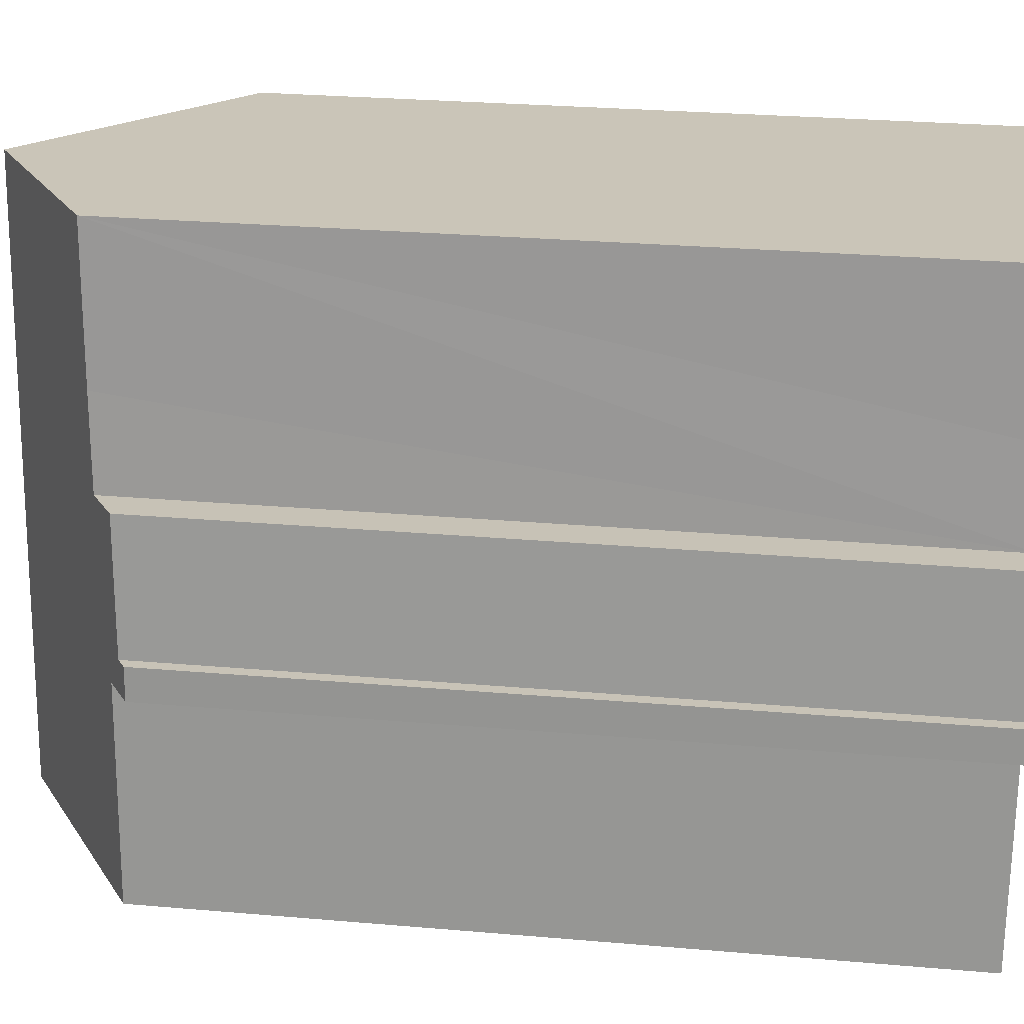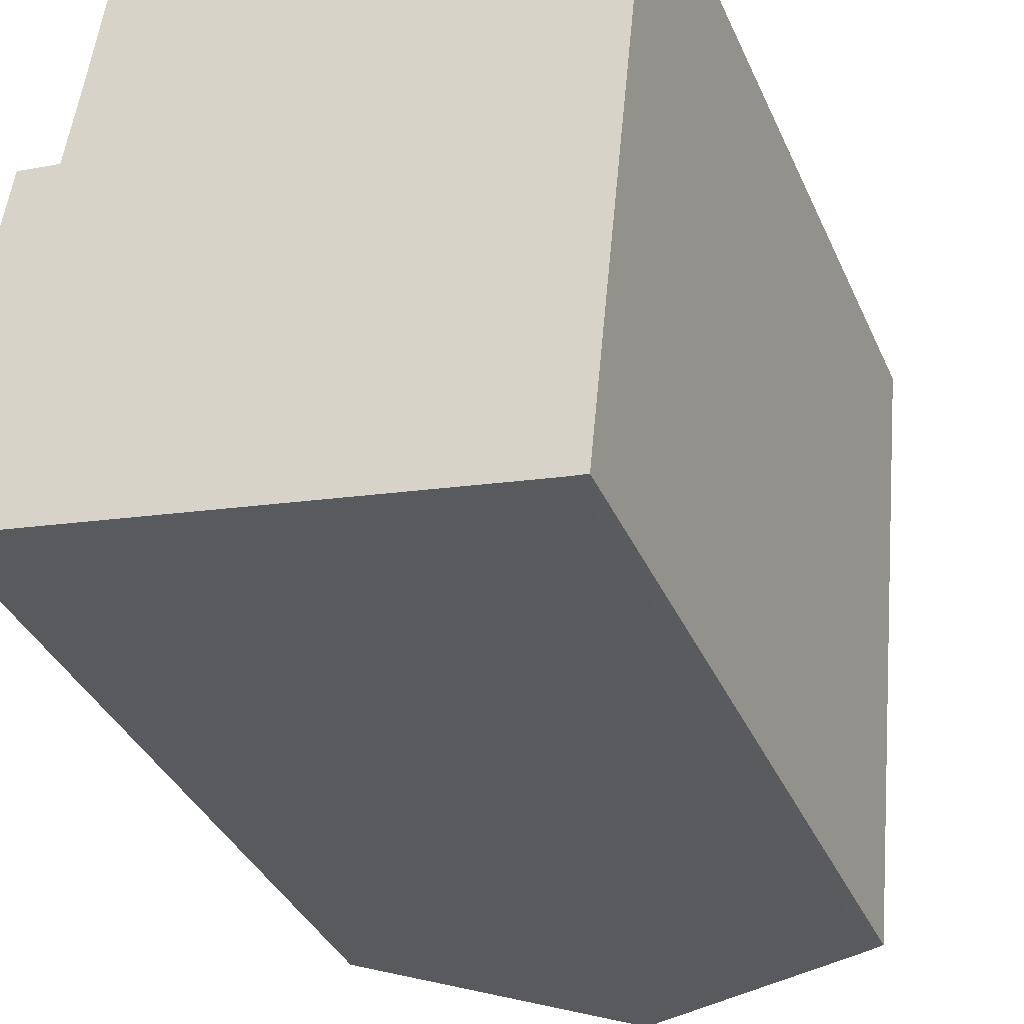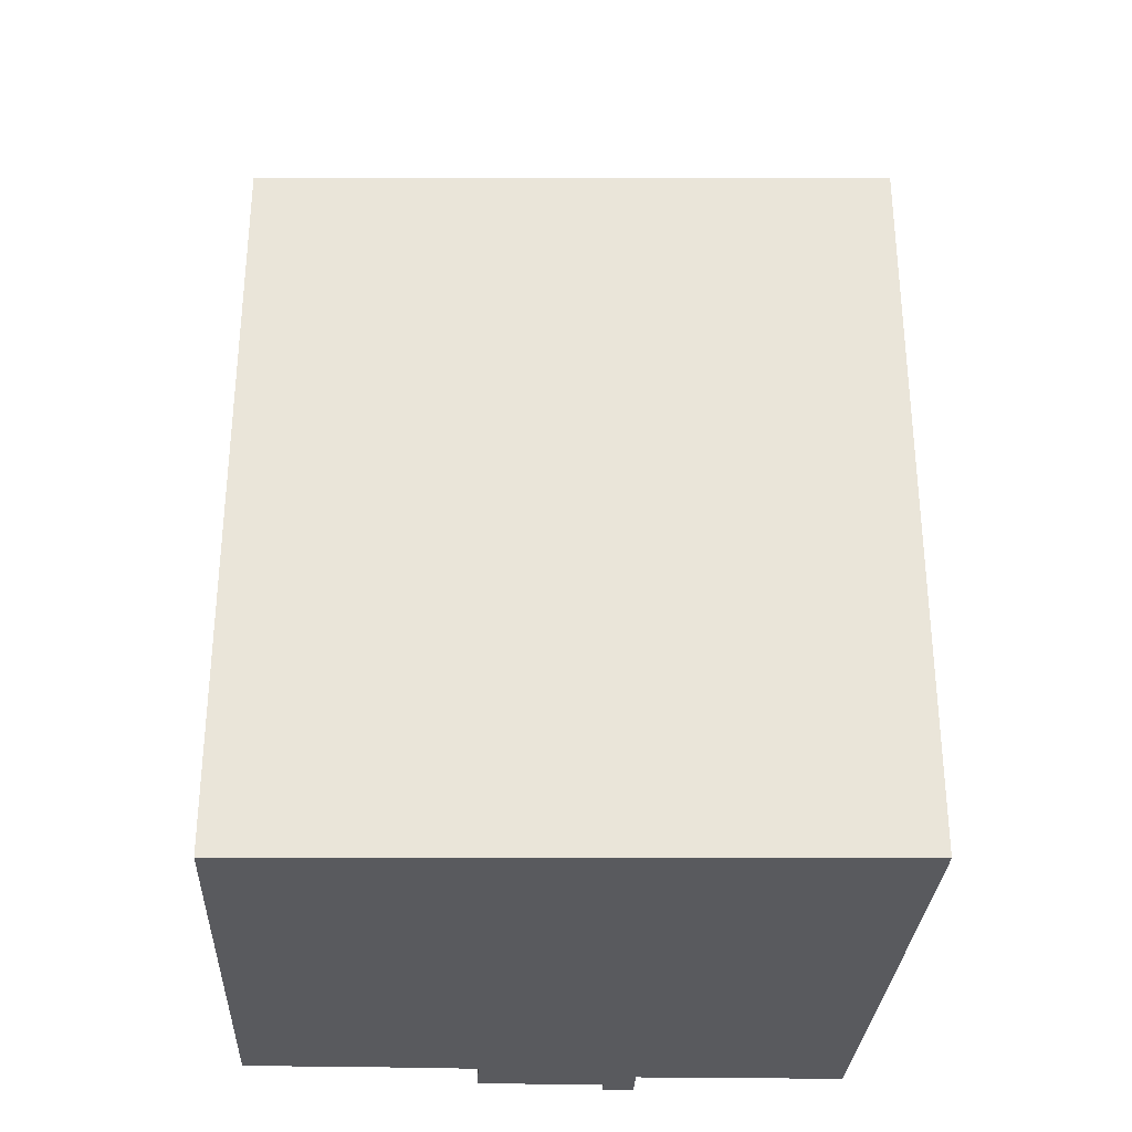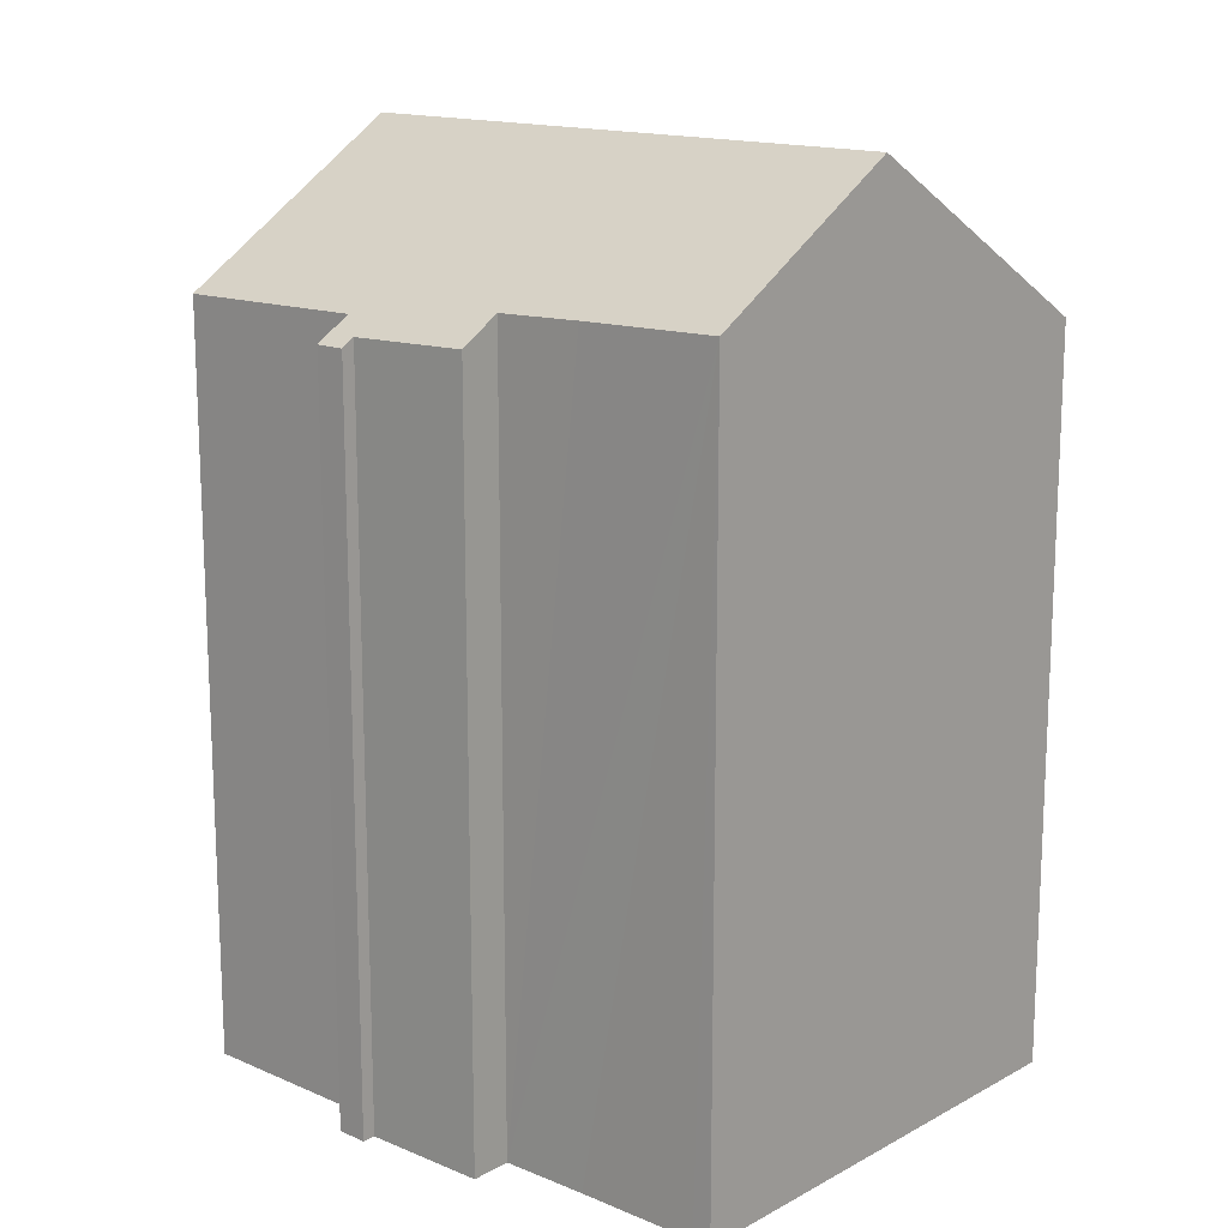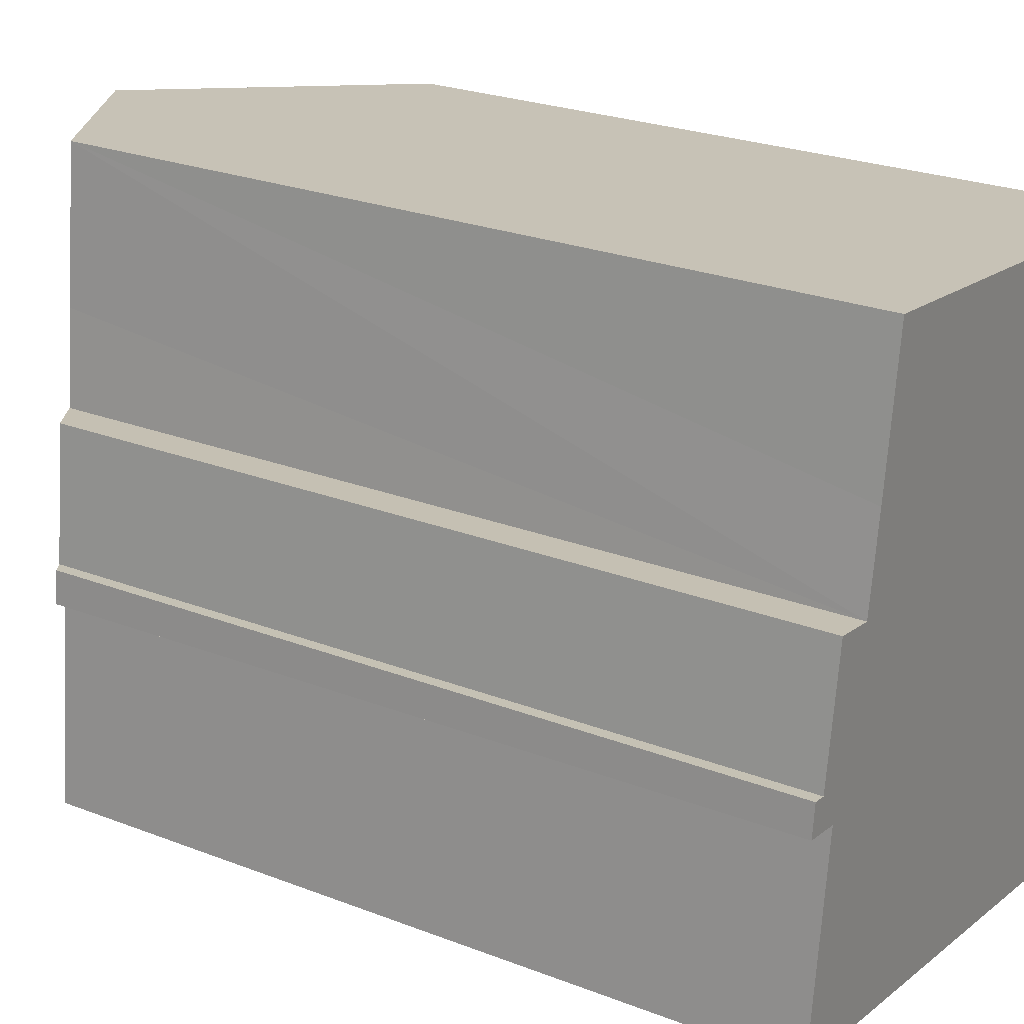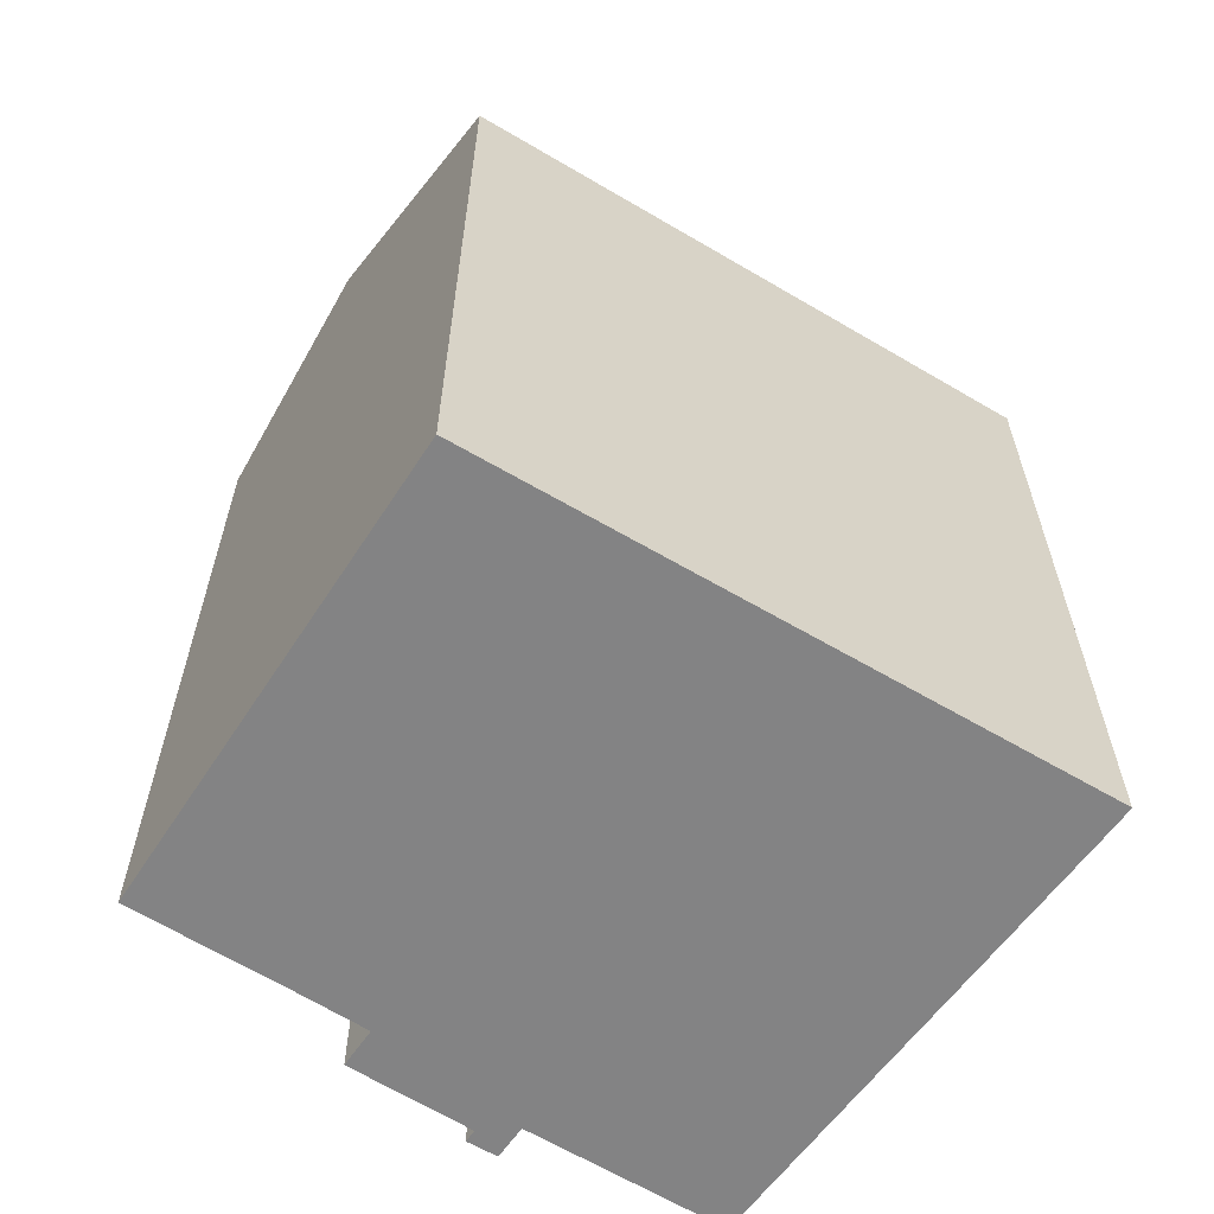
<metadata>
{"format":"obj","ext":"obj","renderer":"f3d","projection":"perspective","resolution":1024,"background":"white","views":[{"elev":27.9,"azim":-82.5,"up":"+Z"},{"elev":-36.7,"azim":21.9,"up":"+Z"},{"elev":-31.6,"azim":95.7,"up":"+Y"},{"elev":15.1,"azim":-40.8,"up":"+Y"},{"elev":25.2,"azim":-58.1,"up":"+Z"},{"elev":-61.2,"azim":64.6,"up":"+Y"}]}
</metadata>
<code>
v  7.668 21.6 8.555
v  12.37 17.91 -7.247
v  6.211 21.6 -6.171
v  12.57 17.78 -7.281
v  12.9 17.59 -7.328
v  14.37 17.59 7.465
v  9.601 20.44 8.298
v  14.02 17.81 7.711
v  14.39 17.59 7.662
v  0.082 17.58 0.76
v  0.88 18.1 -0.134
v  0 17.58 1.076e-15
v  0.272 18.04 -5.133
v  0.41 17.78 0.711
v  1.85 18.46 3.604
v  0.84 17.85 3.761
v  2.164 18.52 5.744
v  2.564 18.58 8.765
v  2.625 18.59 9.225
v  0.41 -4.354e-17 0.711
v  0.082 -4.654e-17 0.76
v  1.85 -2.207e-16 3.604
v  0.84 -2.303e-16 3.761
v  2.625 -5.649e-16 9.225
v  7.668 -5.238e-16 8.555
v  14.39 -4.692e-16 7.662
v  9.601 -5.081e-16 8.298
v  14.02 -4.722e-16 7.711
v  2.164 -3.517e-16 5.744
v  2.564 -5.367e-16 8.765
v  0.88 8.205e-18 -0.134
v  0.272 3.143e-16 -5.133
v  0 0 0
v  12.9 4.487e-16 -7.328
v  14.37 -4.571e-16 7.465
v  12.57 4.458e-16 -7.281
v  12.37 4.438e-16 -7.247
v  6.211 3.779e-16 -6.171
g defaultobject
f 1 2 3
f 2 1 4
f 4 1 5
f 5 1 6
f 6 1 7
f 6 7 8
f 6 8 9
f 10 11 12
f 11 3 13
f 3 11 1
f 1 11 14
f 14 11 10
f 1 14 15
f 15 14 16
f 1 15 17
f 1 17 18
f 1 18 19
f 10 20 14
f 20 10 21
f 16 22 15
f 22 16 23
f 19 7 1
f 7 19 24
f 7 24 8
f 8 24 9
f 9 24 25
f 9 25 26
f 26 25 27
f 26 27 28
f 14 23 16
f 23 14 20
f 22 17 15
f 17 22 18
f 18 22 19
f 19 22 29
f 19 29 30
f 19 30 24
f 13 31 11
f 31 13 32
f 12 21 10
f 21 12 33
f 26 6 9
f 6 26 5
f 5 26 34
f 34 26 35
f 5 36 4
f 36 5 34
f 2 13 3
f 13 2 4
f 13 4 36
f 13 36 37
f 13 37 32
f 32 37 38
f 31 12 11
f 12 31 33
f 33 31 21
f 28 35 26
f 35 28 27
f 35 27 34
f 34 27 25
f 34 25 24
f 34 24 30
f 34 30 29
f 34 29 22
f 34 22 23
f 34 23 20
f 34 20 21
f 34 21 31
f 34 31 32
f 34 32 36
f 36 32 38
f 36 38 37

</code>
